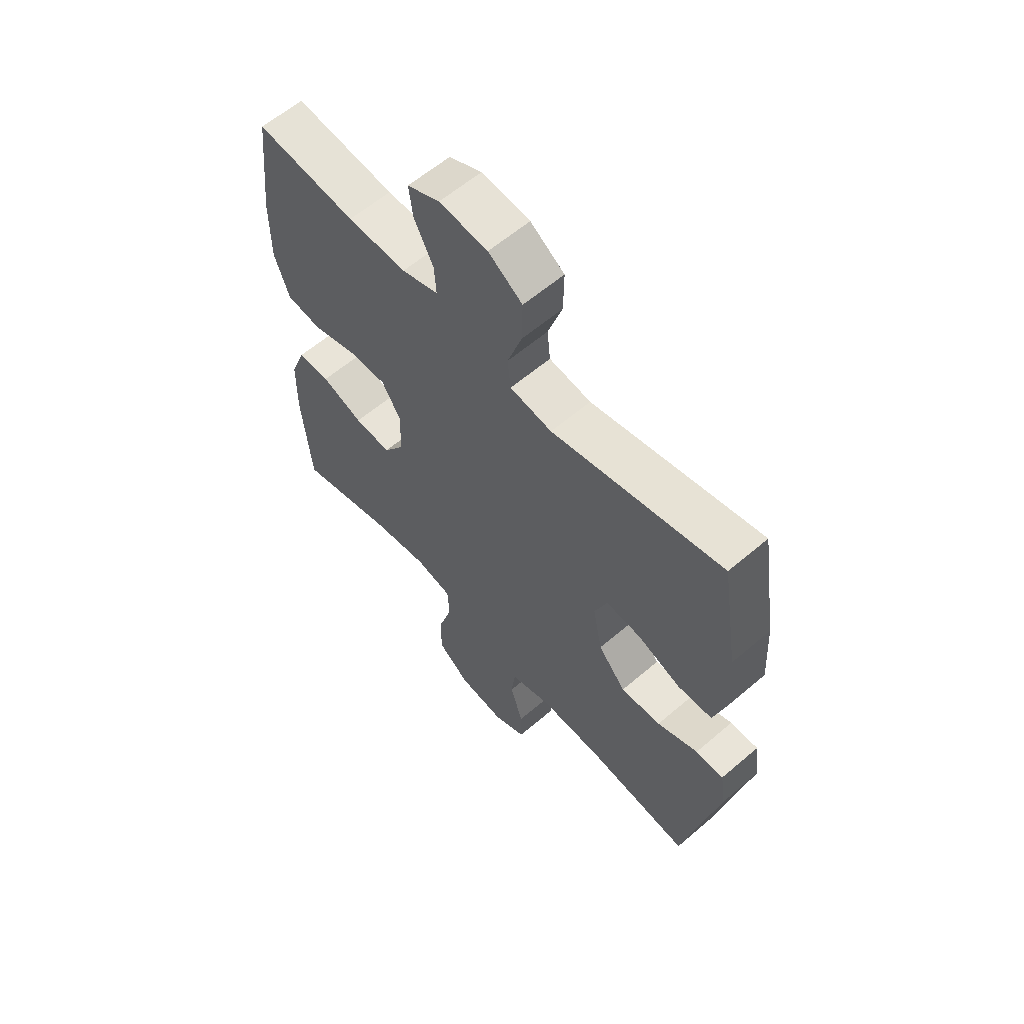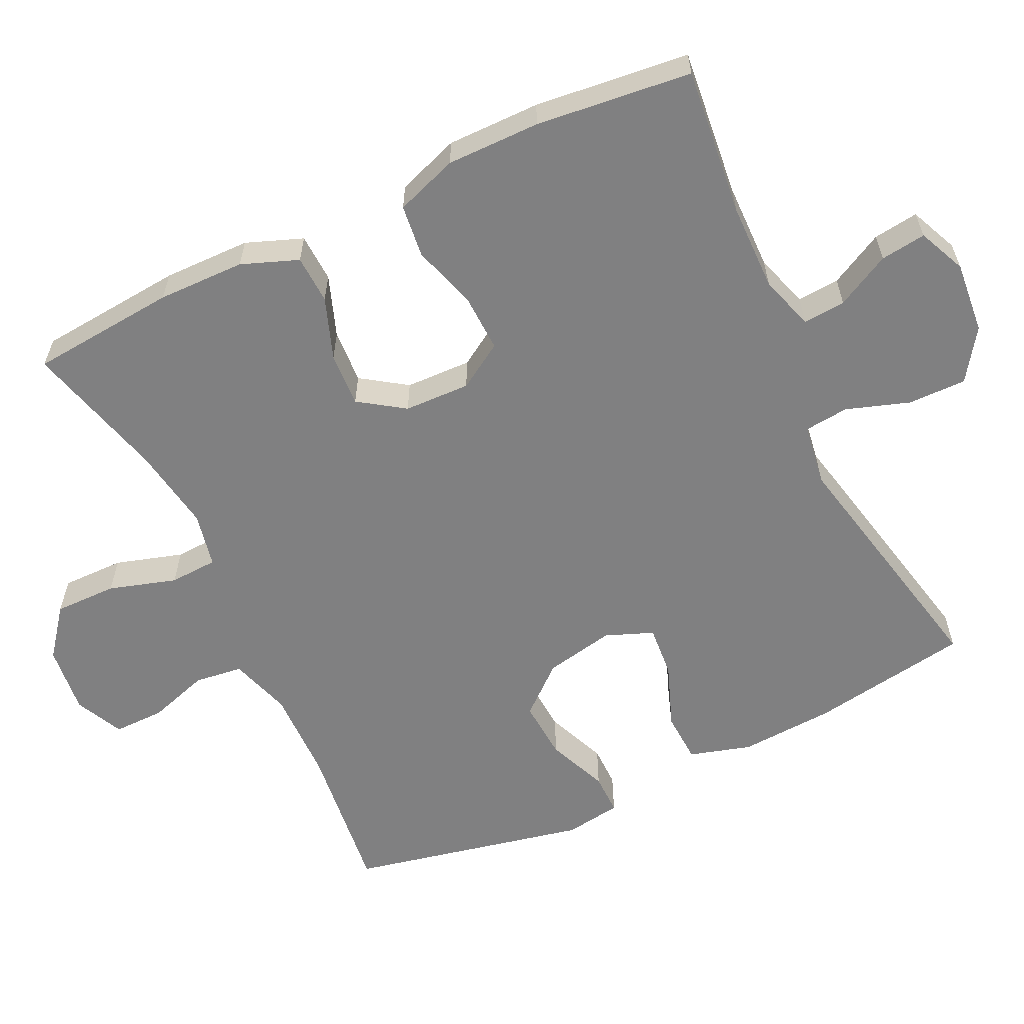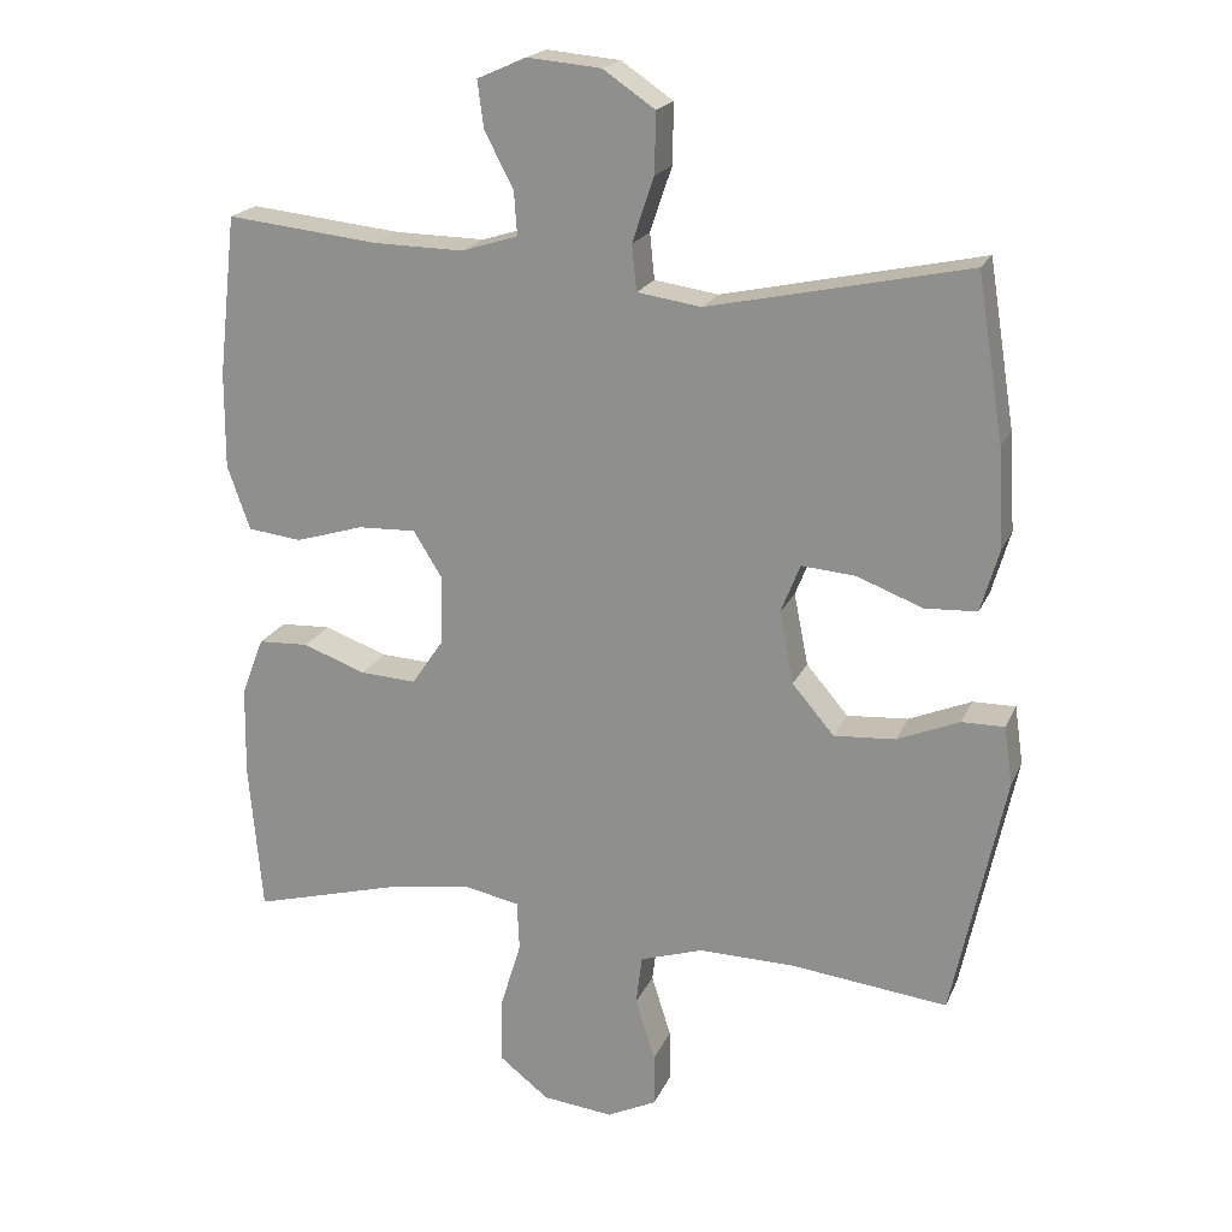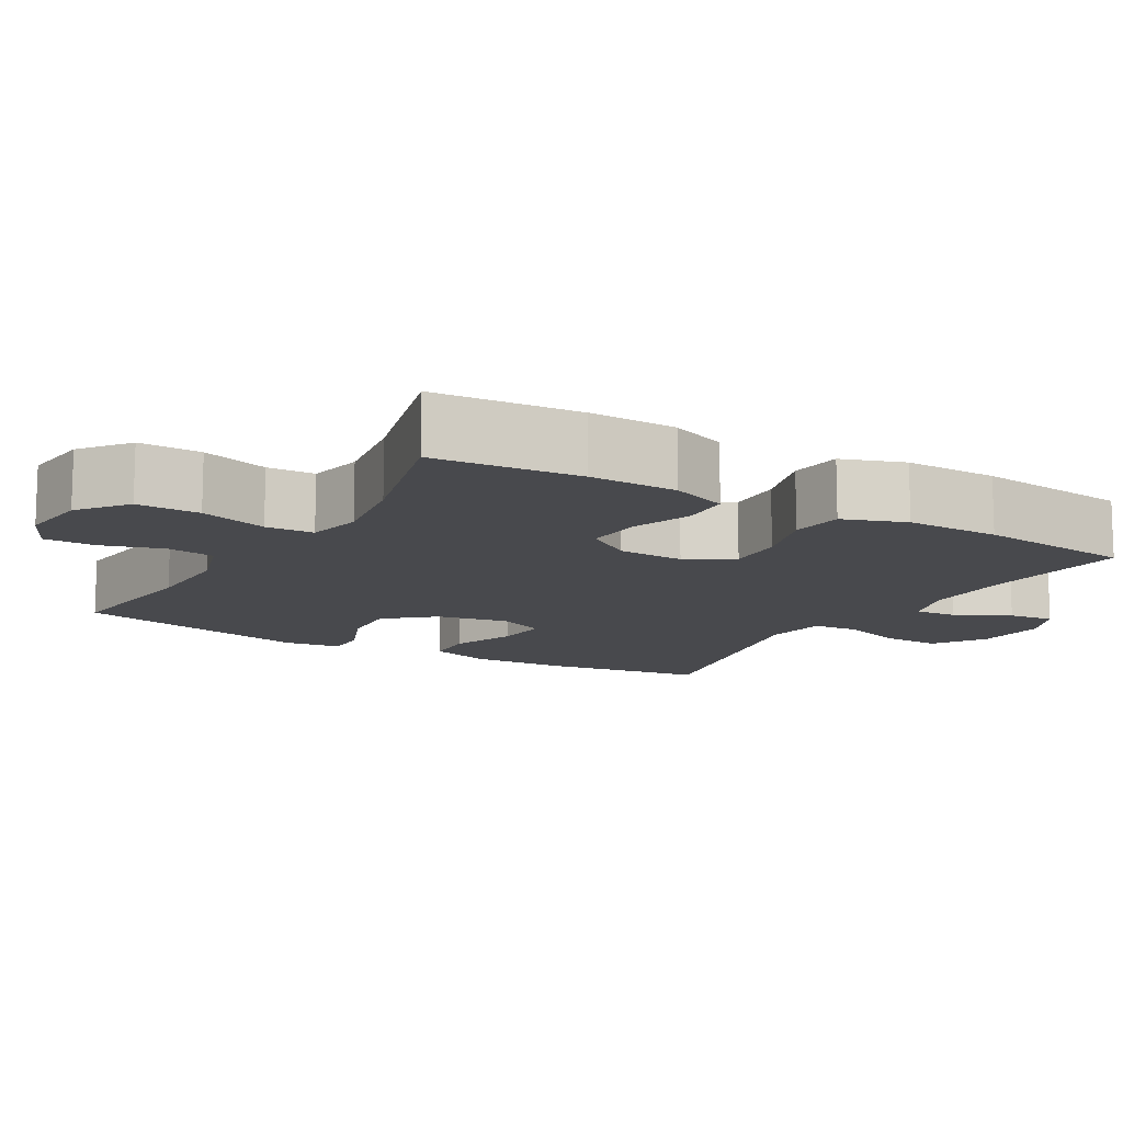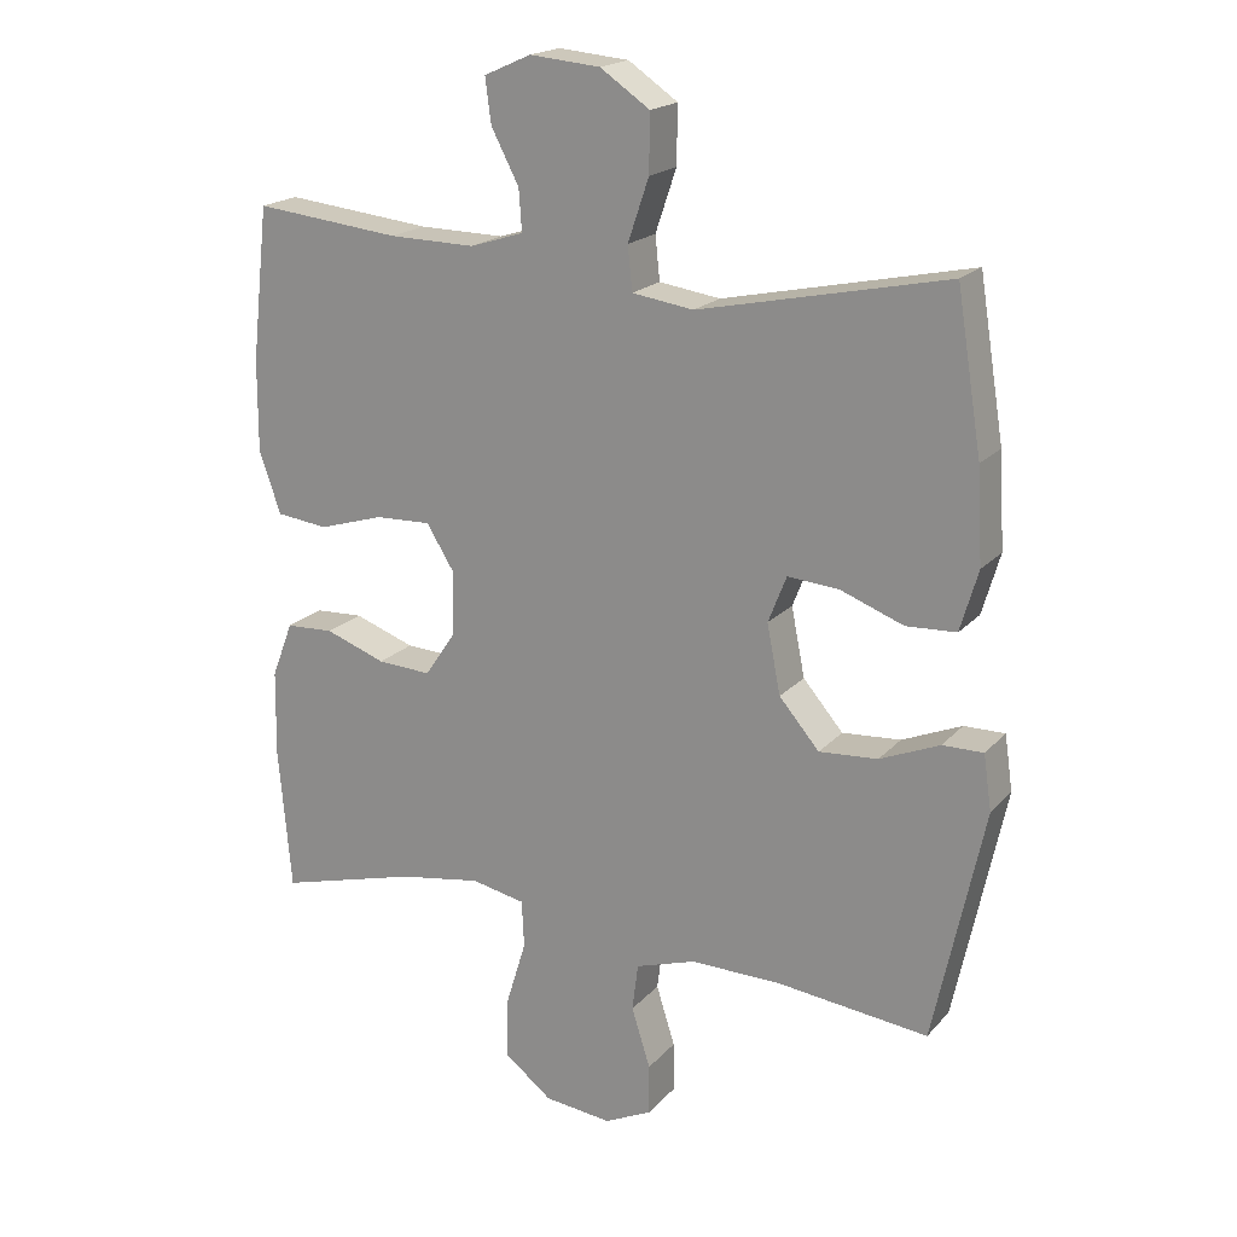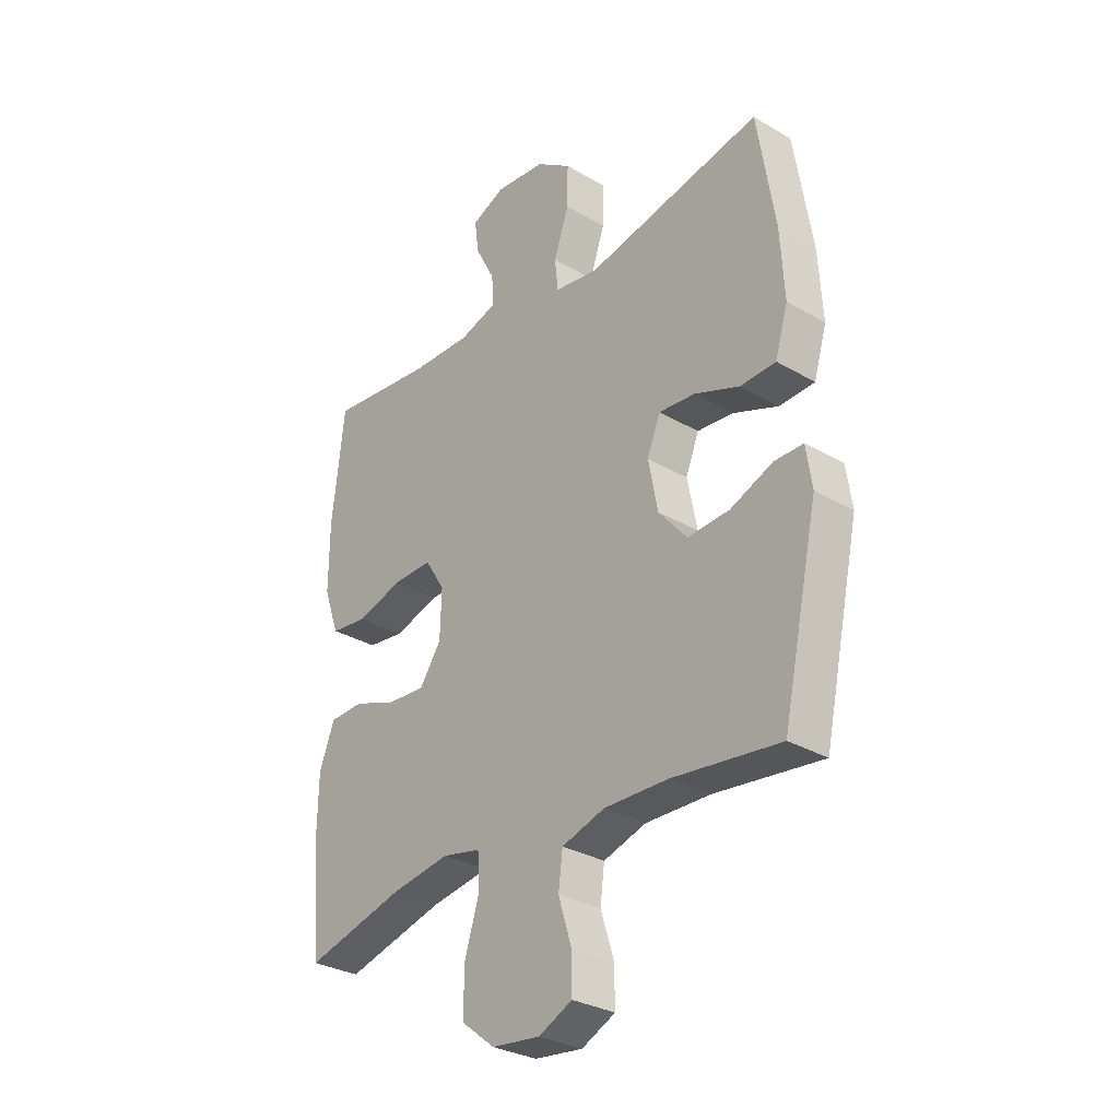
<metadata>
{"format":"obj","ext":"obj","renderer":"f3d","projection":"perspective","resolution":1024,"background":"white","views":[{"elev":60.3,"azim":48.8,"up":"+Z"},{"elev":-60.2,"azim":-64.5,"up":"+Y"},{"elev":19.7,"azim":18.4,"up":"+Z"},{"elev":-12.5,"azim":-120.4,"up":"+Y"},{"elev":19.1,"azim":28.3,"up":"+Z"},{"elev":-30.3,"azim":49.6,"up":"+Z"}]}
</metadata>
<code>
o path968
v -0.3127 0.0375 -0.4434
v -0.1951 0.0375 -0.4243
v -0.1189 0.0375 -0.4402
v -0.1157 0.0375 -0.5069
v -0.1443 0.0375 -0.6006
v -0.1452 0.0375 -0.6876
v -0.07854 0.0375 -0.7399
v 0.0172 0.0375 -0.7507
v 0.08393 0.0375 -0.7186
v 0.08342 0.0375 -0.6476
v 0.05688 0.0375 -0.5633
v 0.06534 0.0375 -0.4963
v 0.1508 0.0375 -0.4691
v 0.2792 0.0375 -0.4713
v 0.4925 0.0375 -0.4963
v 0.5638 0.0375 -0.1653
v 0.5525 0.0375 -0.08697
v 0.4949 0.0375 -0.08745
v 0.4105 0.0375 -0.1225
v 0.3276 0.0375 -0.1282
v 0.2709 0.0375 -0.06189
v 0.2516 0.0375 0.0354
v 0.2779 0.0375 0.1015
v 0.3502 0.0375 0.09549
v 0.4398 0.0375 0.06153
v 0.5104 0.0375 0.06501
v 0.5357 0.0375 0.151
v 0.5279 0.0375 0.2836
v 0.4925 0.0375 0.5054
v 0.1414 0.0375 0.4307
v 0.05473 0.0375 0.4436
v 0.04836 0.0375 0.5053
v 0.07792 0.0375 0.5931
v 0.07918 0.0375 0.6744
v 0.009105 0.0375 0.7223
v -0.09062 0.0375 0.7314
v -0.1571 0.0375 0.702
v -0.1488 0.0375 0.6387
v -0.1098 0.0375 0.5641
v -0.1054 0.0375 0.505
v -0.1811 0.0375 0.4811
v -0.303 0.0375 0.4832
v -0.5094 0.0375 0.5054
v -0.5335 0.0375 0.289
v -0.5341 0.0375 0.1587
v -0.5033 0.0375 0.07186
v -0.4303 0.0375 0.0633
v -0.3385 0.0375 0.09098
v -0.2597 0.0375 0.09372
v -0.2203 0.0375 0.03013
v -0.2233 0.0375 -0.06191
v -0.2661 0.0375 -0.1247
v -0.342 0.0375 -0.1203
v -0.4275 0.0375 -0.08936
v -0.4954 0.0375 -0.09243
v -0.5255 0.0375 -0.1712
v -0.5275 0.0375 -0.2928
v -0.5094 0.0375 -0.4963
v -0.3127 -0.0375 -0.4434
v -0.1951 -0.0375 -0.4243
v -0.1189 -0.0375 -0.4402
v -0.1157 -0.0375 -0.5069
v -0.1443 -0.0375 -0.6006
v -0.1452 -0.0375 -0.6876
v -0.07854 -0.0375 -0.7399
v 0.0172 -0.0375 -0.7507
v 0.08393 -0.0375 -0.7186
v 0.08342 -0.0375 -0.6476
v 0.05688 -0.0375 -0.5633
v 0.06534 -0.0375 -0.4963
v 0.1508 -0.0375 -0.4691
v 0.2792 -0.0375 -0.4713
v 0.4925 -0.0375 -0.4963
v 0.5638 -0.0375 -0.1653
v 0.5525 -0.0375 -0.08697
v 0.4949 -0.0375 -0.08745
v 0.4105 -0.0375 -0.1225
v 0.3276 -0.0375 -0.1282
v 0.2709 -0.0375 -0.06189
v 0.2516 -0.0375 0.0354
v 0.2779 -0.0375 0.1015
v 0.3502 -0.0375 0.09549
v 0.4398 -0.0375 0.06153
v 0.5104 -0.0375 0.06501
v 0.5357 -0.0375 0.151
v 0.5279 -0.0375 0.2836
v 0.4925 -0.0375 0.5054
v 0.1414 -0.0375 0.4307
v 0.05473 -0.0375 0.4436
v 0.04836 -0.0375 0.5053
v 0.07792 -0.0375 0.5931
v 0.07918 -0.0375 0.6744
v 0.009105 -0.0375 0.7223
v -0.09062 -0.0375 0.7314
v -0.1571 -0.0375 0.702
v -0.1488 -0.0375 0.6387
v -0.1098 -0.0375 0.5641
v -0.1054 -0.0375 0.505
v -0.1811 -0.0375 0.4811
v -0.303 -0.0375 0.4832
v -0.5094 -0.0375 0.5054
v -0.5335 -0.0375 0.289
v -0.5341 -0.0375 0.1587
v -0.5033 -0.0375 0.07186
v -0.4303 -0.0375 0.0633
v -0.3385 -0.0375 0.09098
v -0.2597 -0.0375 0.09372
v -0.2203 -0.0375 0.03013
v -0.2233 -0.0375 -0.06191
v -0.2661 -0.0375 -0.1247
v -0.342 -0.0375 -0.1203
v -0.4275 -0.0375 -0.08936
v -0.4954 -0.0375 -0.09243
v -0.5255 -0.0375 -0.1712
v -0.5275 -0.0375 -0.2928
v -0.5094 -0.0375 -0.4963
v -0.07854 0.0375 -0.7399
v 0.0172 0.0375 -0.7507
v 0.08393 0.0375 -0.7186
v 0.08393 0.0375 -0.7186
v -0.1452 0.0375 -0.6876
v 0.08342 0.0375 -0.6476
v -0.1443 0.0375 -0.6006
v 0.05688 0.0375 -0.5633
v -0.1157 0.0375 -0.5069
v 0.06534 0.0375 -0.4963
v 0.06534 0.0375 -0.4963
v -0.1189 0.0375 -0.4402
v -0.1189 0.0375 -0.4402
v 0.1508 0.0375 -0.4691
v 0.2792 0.0375 -0.4713
v 0.4925 0.0375 -0.4963
v 0.4925 0.0375 -0.4963
v -0.5094 0.0375 -0.4963
v -0.5094 0.0375 -0.4963
v -0.3127 0.0375 -0.4434
v -0.1951 0.0375 -0.4243
v -0.5275 0.0375 -0.2928
v -0.5255 0.0375 -0.1712
v 0.5638 0.0375 -0.1653
v -0.4954 0.0375 -0.09243
v -0.4954 0.0375 -0.09243
v -0.2661 0.0375 -0.1247
v -0.342 0.0375 -0.1203
v 0.4105 0.0375 -0.1225
v 0.3276 0.0375 -0.1282
v 0.5525 0.0375 -0.08697
v 0.5525 0.0375 -0.08697
v 0.2709 0.0375 -0.06189
v -0.2233 0.0375 -0.06191
v 0.4949 0.0375 -0.08745
v -0.4275 0.0375 -0.08936
v -0.2203 0.0375 0.03013
v 0.2516 0.0375 0.0354
v -0.2597 0.0375 0.09372
v 0.2779 0.0375 0.1015
v 0.2779 0.0375 0.1015
v 0.3502 0.0375 0.09549
v 0.4398 0.0375 0.06153
v 0.5104 0.0375 0.06501
v 0.5104 0.0375 0.06501
v -0.5033 0.0375 0.07186
v -0.5033 0.0375 0.07186
v -0.4303 0.0375 0.0633
v -0.3385 0.0375 0.09098
v 0.5357 0.0375 0.151
v -0.5341 0.0375 0.1587
v 0.5279 0.0375 0.2836
v -0.5335 0.0375 0.289
v -0.5094 0.0375 0.5054
v -0.5094 0.0375 0.5054
v 0.1414 0.0375 0.4307
v 0.05473 0.0375 0.4436
v 0.05473 0.0375 0.4436
v -0.1811 0.0375 0.4811
v -0.303 0.0375 0.4832
v 0.04836 0.0375 0.5053
v 0.4925 0.0375 0.5054
v 0.4925 0.0375 0.5054
v -0.1054 0.0375 0.505
v -0.1054 0.0375 0.505
v -0.1098 0.0375 0.5641
v 0.07792 0.0375 0.5931
v -0.1488 0.0375 0.6387
v 0.07918 0.0375 0.6744
v -0.1571 0.0375 0.702
v -0.1571 0.0375 0.702
v 0.009105 0.0375 0.7223
v -0.09062 0.0375 0.7314
v -0.07854 -0.0375 -0.7399
v 0.0172 -0.0375 -0.7507
v 0.08393 -0.0375 -0.7186
v 0.08393 -0.0375 -0.7186
v -0.1452 -0.0375 -0.6876
v 0.08342 -0.0375 -0.6476
v -0.1443 -0.0375 -0.6006
v 0.05688 -0.0375 -0.5633
v -0.1157 -0.0375 -0.5069
v 0.06534 -0.0375 -0.4963
v 0.06534 -0.0375 -0.4963
v -0.1189 -0.0375 -0.4402
v -0.1189 -0.0375 -0.4402
v 0.1508 -0.0375 -0.4691
v 0.2792 -0.0375 -0.4713
v 0.4925 -0.0375 -0.4963
v 0.4925 -0.0375 -0.4963
v -0.5094 -0.0375 -0.4963
v -0.5094 -0.0375 -0.4963
v -0.3127 -0.0375 -0.4434
v -0.1951 -0.0375 -0.4243
v -0.5275 -0.0375 -0.2928
v -0.5255 -0.0375 -0.1712
v 0.5638 -0.0375 -0.1653
v -0.4954 -0.0375 -0.09243
v -0.4954 -0.0375 -0.09243
v -0.2661 -0.0375 -0.1247
v -0.342 -0.0375 -0.1203
v 0.4105 -0.0375 -0.1225
v 0.3276 -0.0375 -0.1282
v 0.5525 -0.0375 -0.08697
v 0.5525 -0.0375 -0.08697
v 0.2709 -0.0375 -0.06189
v -0.2233 -0.0375 -0.06191
v 0.4949 -0.0375 -0.08745
v -0.4275 -0.0375 -0.08936
v -0.2203 -0.0375 0.03013
v 0.2516 -0.0375 0.0354
v -0.2597 -0.0375 0.09372
v 0.2779 -0.0375 0.1015
v 0.2779 -0.0375 0.1015
v 0.3502 -0.0375 0.09549
v 0.4398 -0.0375 0.06153
v 0.5104 -0.0375 0.06501
v 0.5104 -0.0375 0.06501
v -0.5033 -0.0375 0.07186
v -0.5033 -0.0375 0.07186
v -0.4303 -0.0375 0.0633
v -0.3385 -0.0375 0.09098
v 0.5357 -0.0375 0.151
v -0.5341 -0.0375 0.1587
v 0.5279 -0.0375 0.2836
v -0.5335 -0.0375 0.289
v -0.5094 -0.0375 0.5054
v -0.5094 -0.0375 0.5054
v 0.1414 -0.0375 0.4307
v 0.05473 -0.0375 0.4436
v 0.05473 -0.0375 0.4436
v -0.1811 -0.0375 0.4811
v -0.303 -0.0375 0.4832
v 0.04836 -0.0375 0.5053
v 0.4925 -0.0375 0.5054
v 0.4925 -0.0375 0.5054
v -0.1054 -0.0375 0.505
v -0.1054 -0.0375 0.505
v -0.1098 -0.0375 0.5641
v 0.07792 -0.0375 0.5931
v -0.1488 -0.0375 0.6387
v 0.07918 -0.0375 0.6744
v -0.1571 -0.0375 0.702
v -0.1571 -0.0375 0.702
v 0.009105 -0.0375 0.7223
v -0.09062 -0.0375 0.7314
f 238 240 237
f 201 198 199
f 246 228 226
f 217 209 216
f 250 253 246
f 219 204 218
f 204 219 203
f 227 223 222
f 239 231 232
f 259 257 262
f 253 248 246
f 239 232 233
f 225 212 217
f 196 197 198
f 249 228 248
f 216 210 201
f 195 191 192
f 190 196 194
f 216 201 223
f 214 212 225
f 240 238 242
f 249 238 228
f 246 226 229
f 261 255 256
f 262 255 261
f 255 253 250
f 258 261 256
f 248 228 246
f 255 262 257
f 223 201 222
f 229 231 241
f 245 229 241
f 211 217 212
f 190 197 196
f 209 211 207
f 204 205 218
f 246 229 245
f 256 255 250
f 218 205 213
f 222 201 203
f 195 190 191
f 197 190 195
f 203 201 199
f 199 198 197
f 209 217 211
f 218 213 224
f 226 223 227
f 224 213 220
f 210 216 209
f 242 249 243
f 222 203 219
f 229 226 227
f 242 238 249
f 241 231 239
f 251 245 241
f 235 237 240
f 7 8 66 65
f 8 120 193 66
f 6 7 65 64
f 9 10 68 67
f 5 6 64 63
f 10 11 69 68
f 4 5 63 62
f 11 127 200 69
f 129 4 62 202
f 12 13 71 70
f 14 133 206 72
f 135 1 59 208
f 13 14 72 71
f 1 2 60 59
f 2 3 61 60
f 57 58 116 115
f 56 57 115 114
f 15 16 74 73
f 142 56 114 215
f 52 53 111 110
f 19 20 78 77
f 16 148 221 74
f 20 21 79 78
f 51 52 110 109
f 18 19 77 76
f 17 18 76 75
f 54 55 113 112
f 53 54 112 111
f 50 51 109 108
f 21 22 80 79
f 49 50 108 107
f 22 157 230 80
f 24 25 83 82
f 25 161 234 83
f 163 47 105 236
f 47 48 106 105
f 26 27 85 84
f 45 46 104 103
f 48 49 107 106
f 23 24 82 81
f 27 28 86 85
f 44 45 103 102
f 171 44 102 244
f 30 174 247 88
f 41 42 100 99
f 31 32 90 89
f 179 30 88 252
f 28 29 87 86
f 181 41 99 254
f 42 43 101 100
f 39 40 98 97
f 32 33 91 90
f 38 39 97 96
f 33 34 92 91
f 187 38 96 260
f 34 35 93 92
f 36 37 95 94
f 35 36 94 93
f 165 164 167
f 128 126 125
f 173 153 155
f 144 143 136
f 177 173 180
f 146 145 131
f 131 130 146
f 154 149 150
f 166 159 158
f 186 189 184
f 180 173 175
f 166 160 159
f 152 144 139
f 123 125 124
f 176 175 155
f 143 128 137
f 122 119 118
f 117 121 123
f 143 150 128
f 141 152 139
f 167 169 165
f 176 155 165
f 173 156 153
f 188 183 182
f 189 188 182
f 182 177 180
f 185 183 188
f 175 173 155
f 182 184 189
f 150 149 128
f 156 168 158
f 172 168 156
f 138 139 144
f 117 123 124
f 136 134 138
f 131 145 132
f 173 172 156
f 183 177 182
f 145 140 132
f 149 130 128
f 122 118 117
f 124 122 117
f 130 126 128
f 126 124 125
f 136 138 144
f 145 151 140
f 153 154 150
f 151 147 140
f 137 136 143
f 169 170 176
f 149 146 130
f 156 154 153
f 169 176 165
f 168 166 158
f 178 168 172
f 162 167 164

</code>
